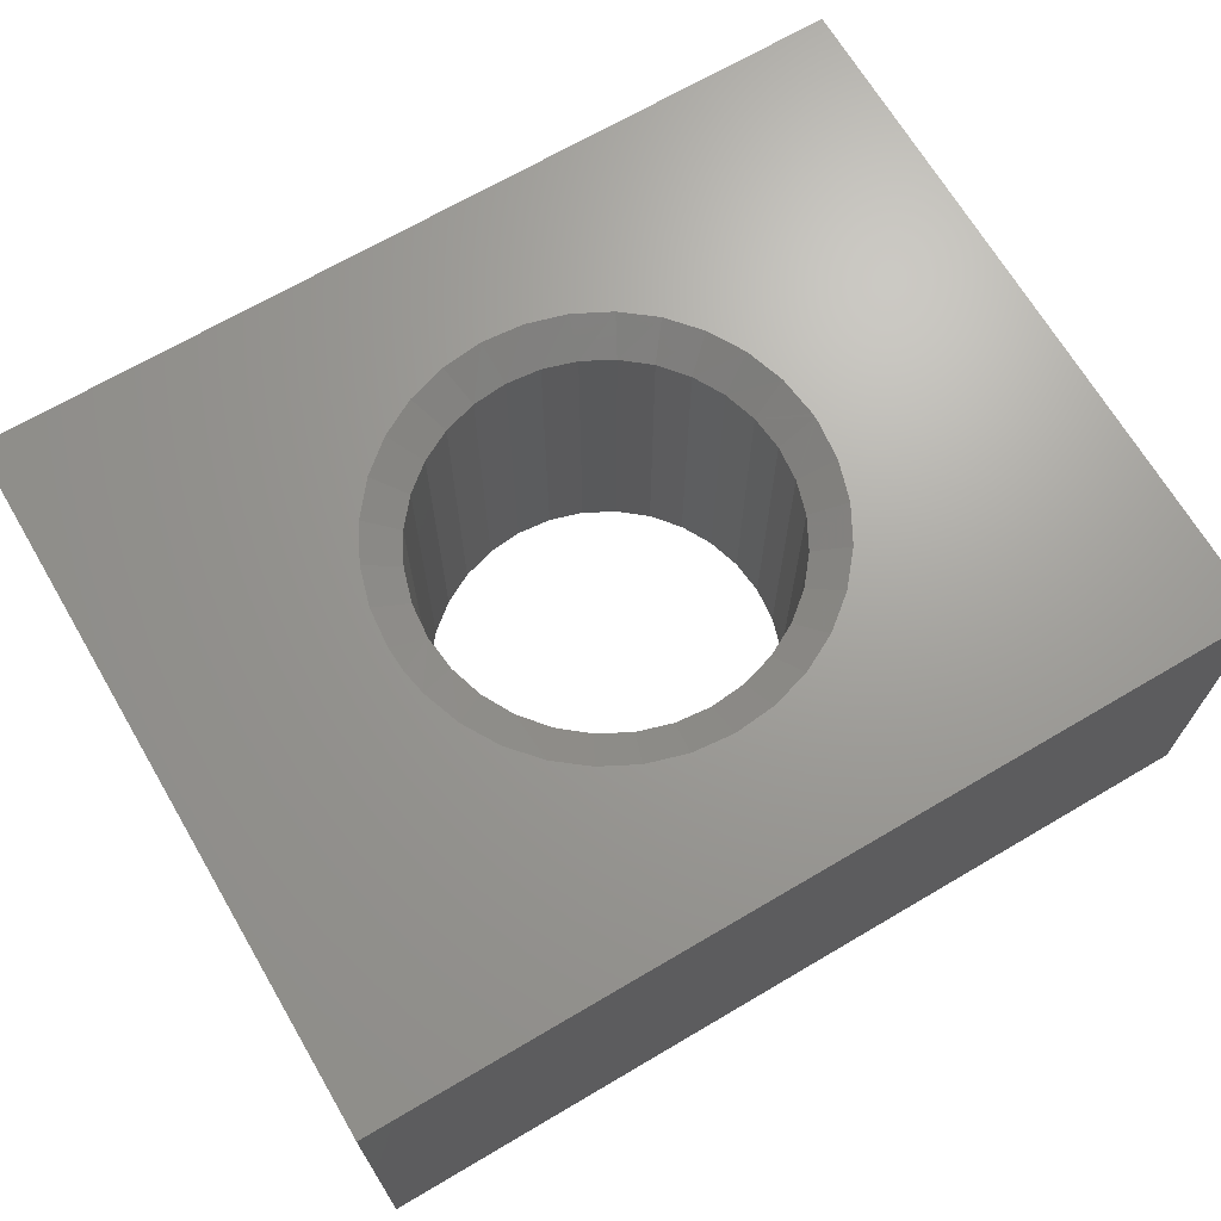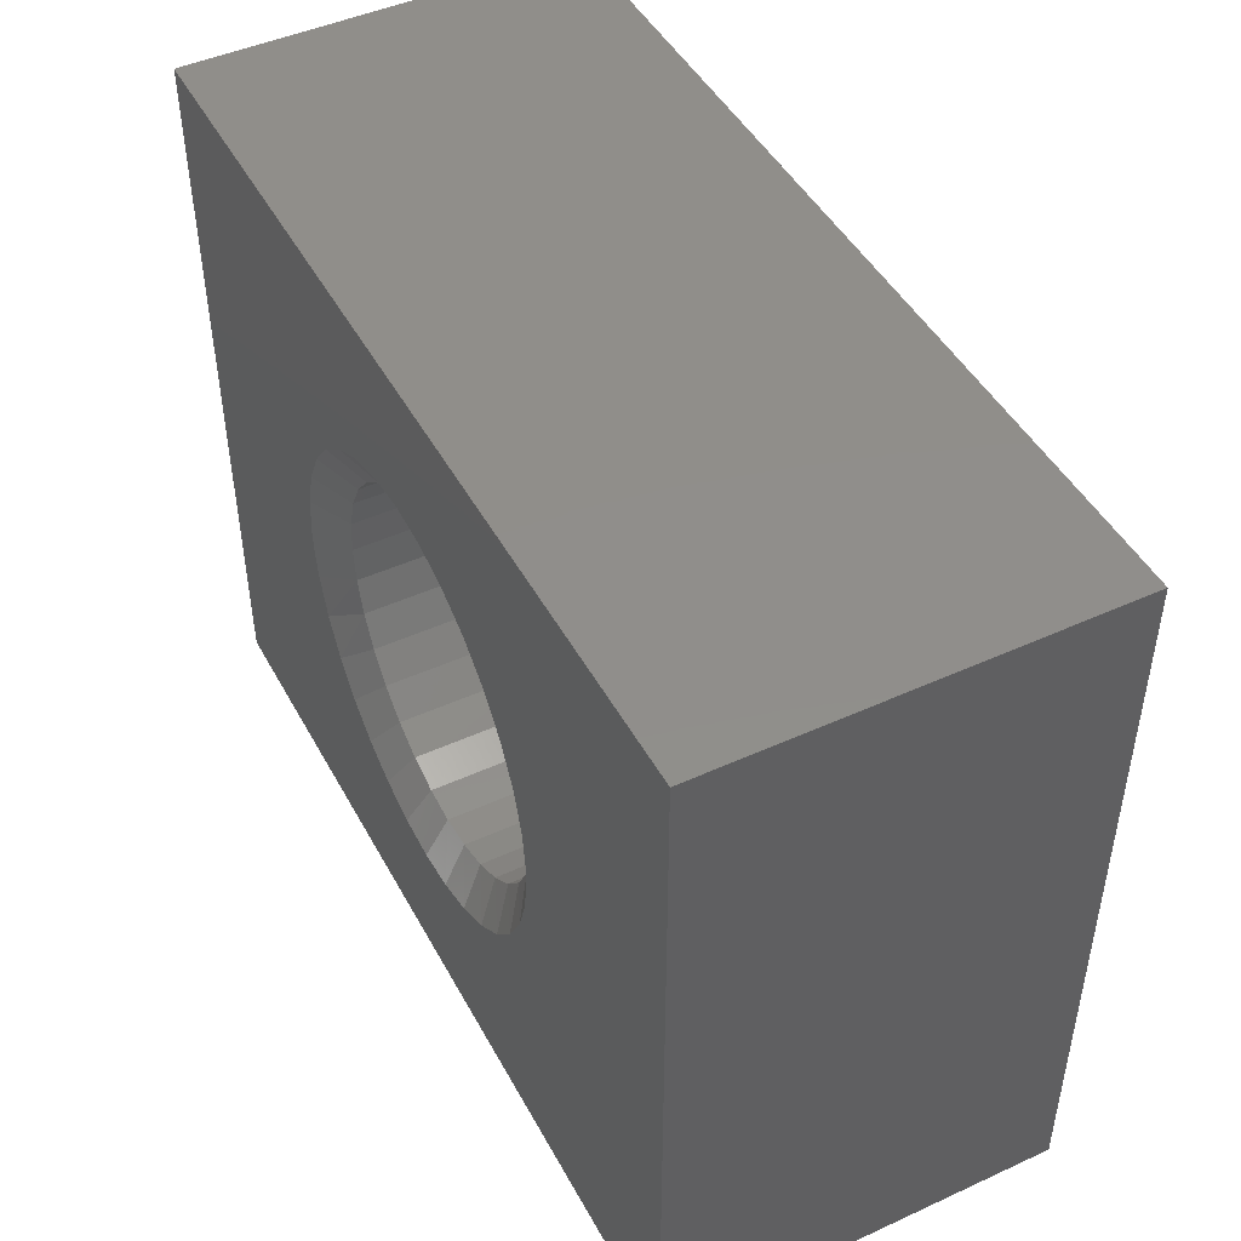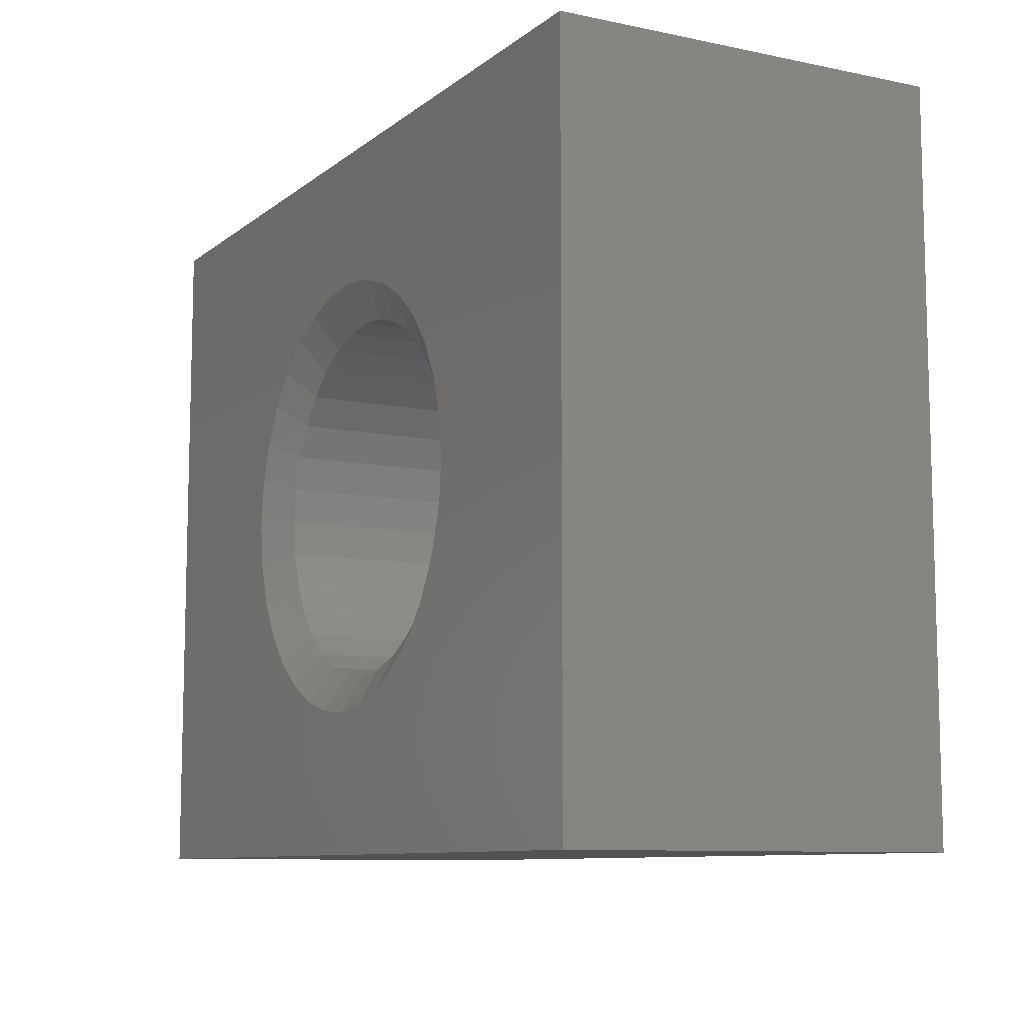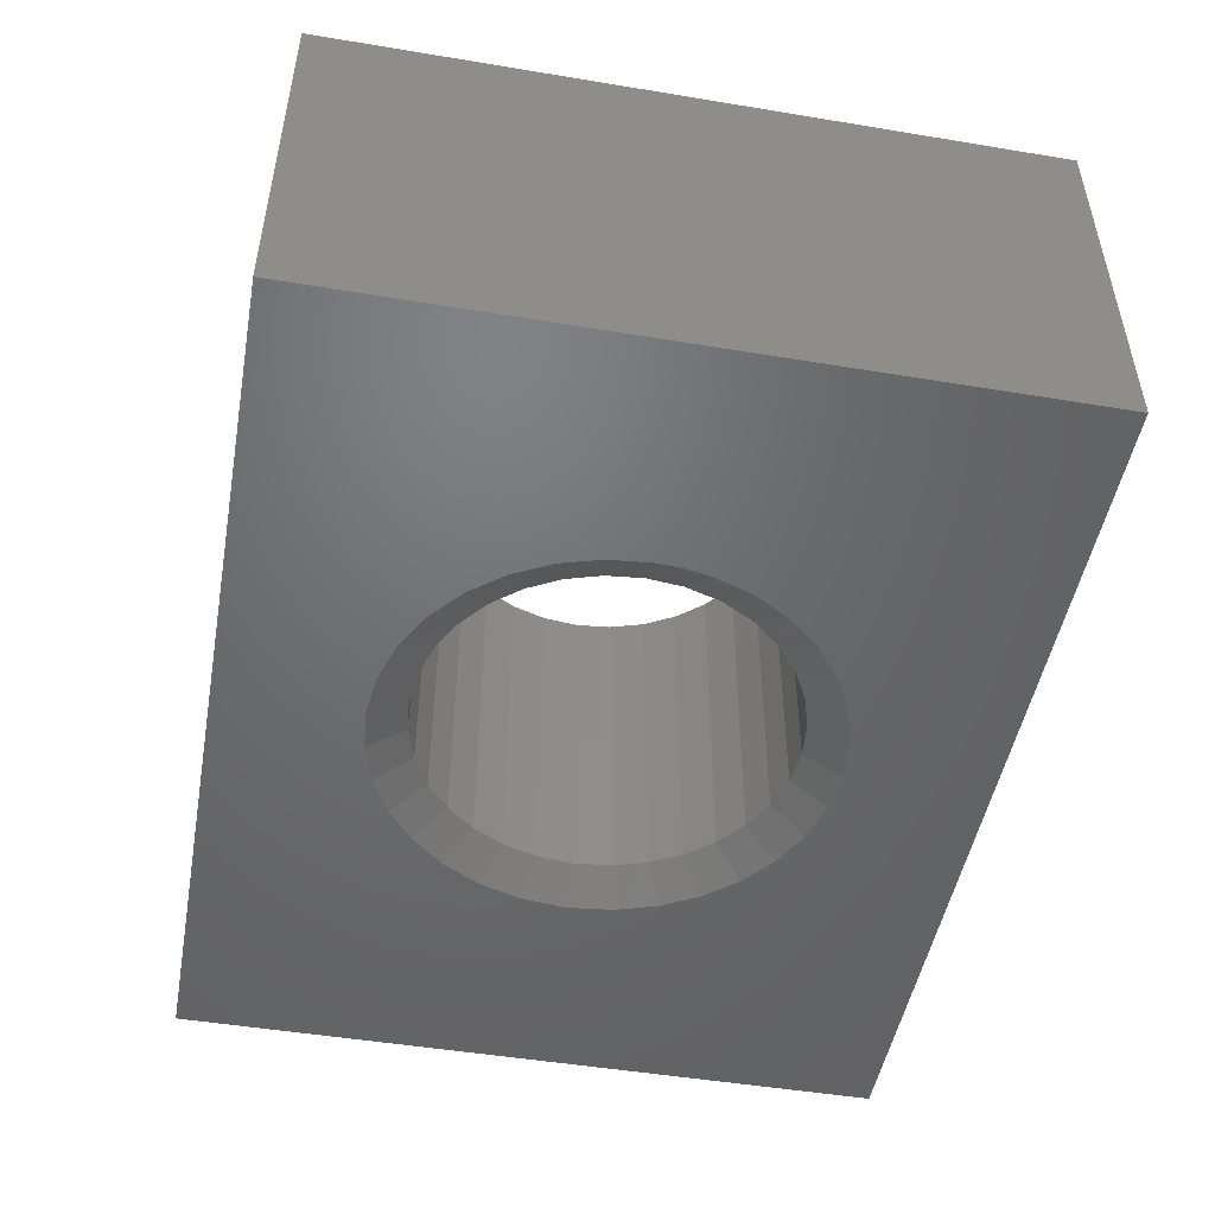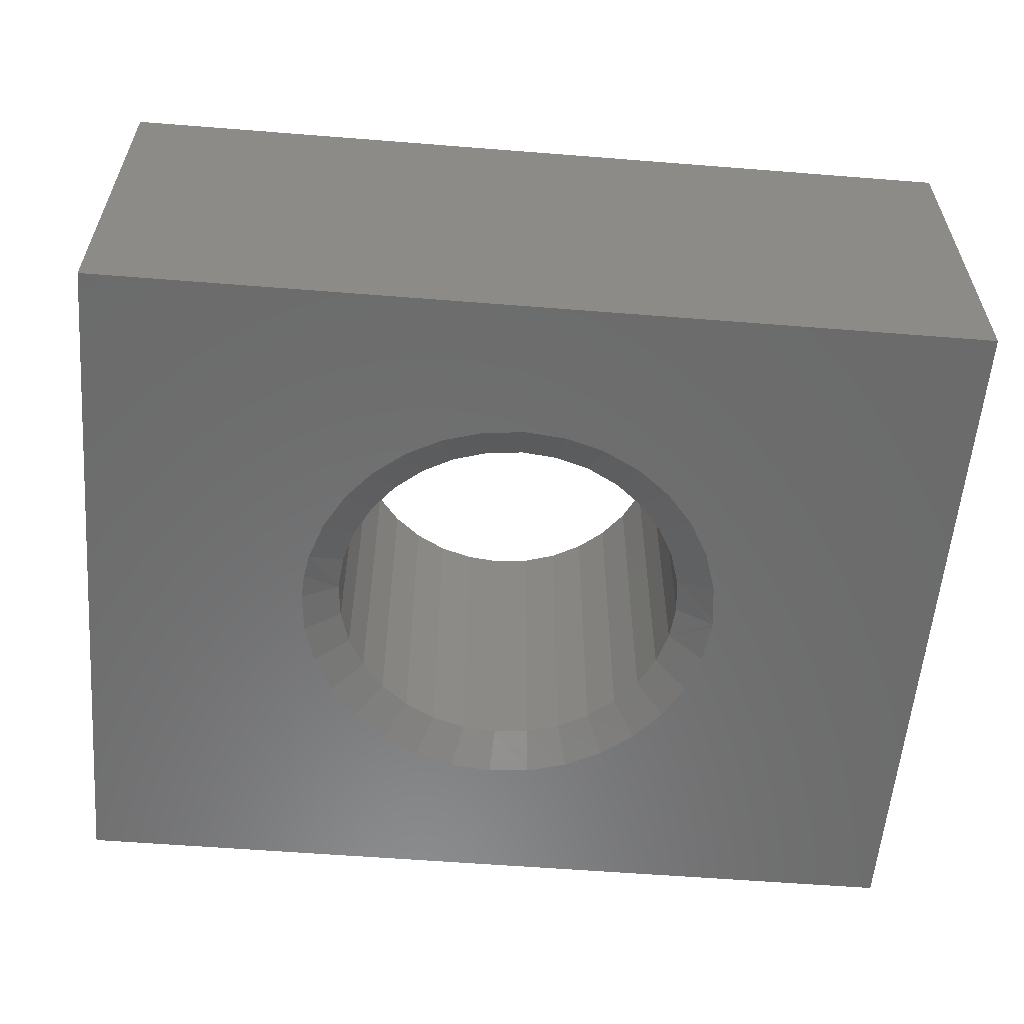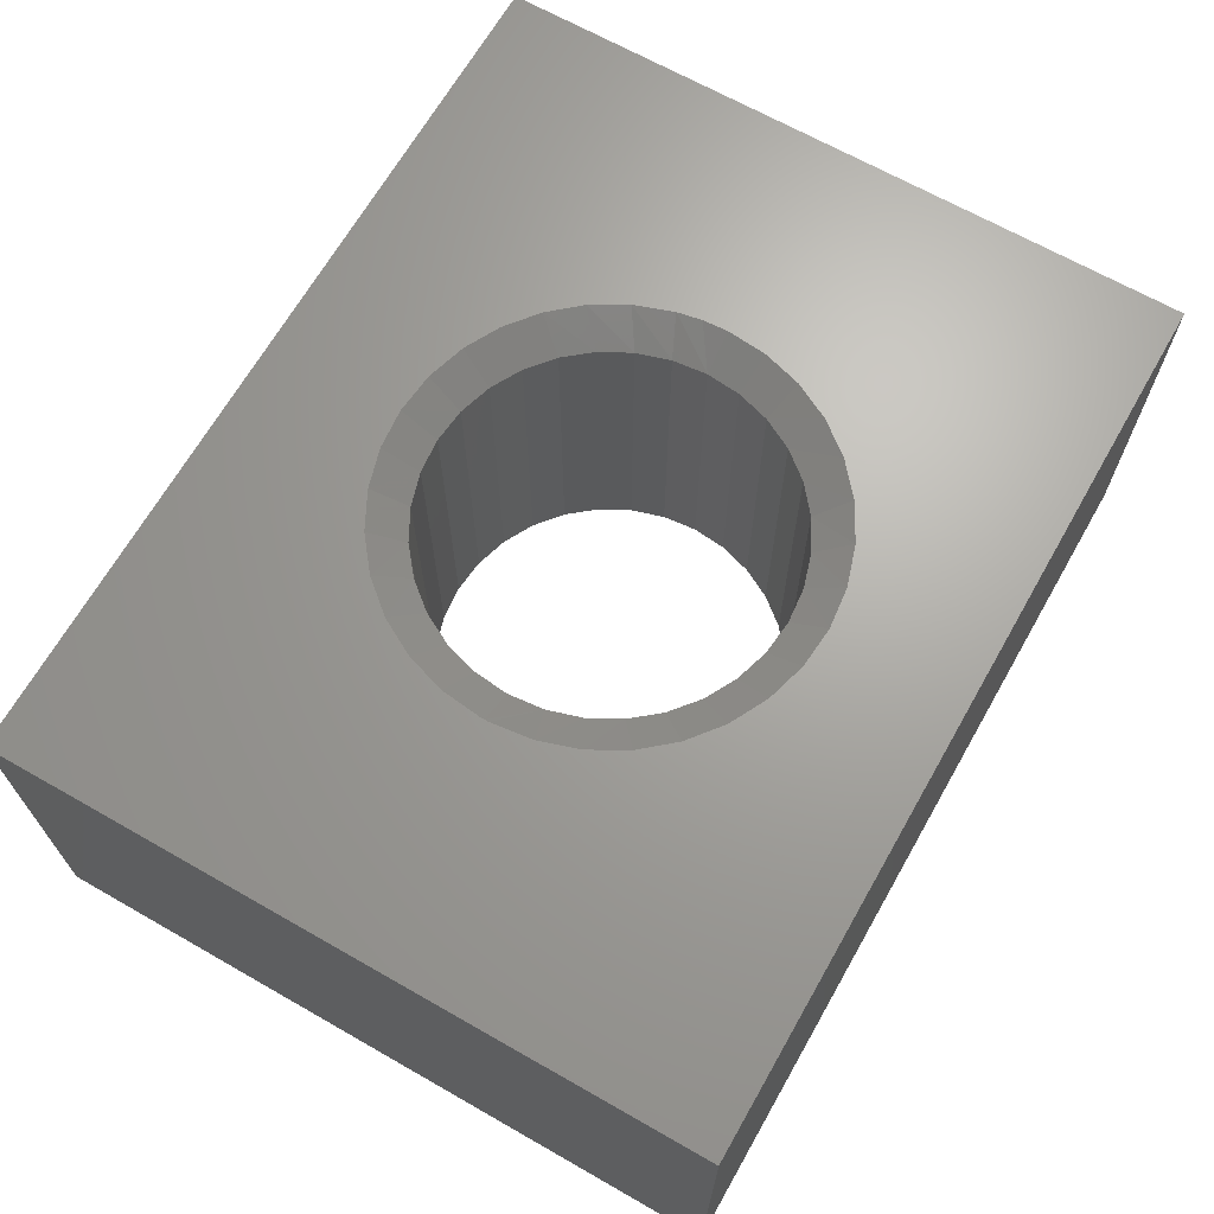
<metadata>
{"format":"stl","ext":"stl","renderer":"f3d","projection":"perspective","resolution":1024,"background":"white","views":[{"elev":68.5,"azim":149.5,"up":"+Y"},{"elev":46.6,"azim":-117.4,"up":"+Z"},{"elev":-9.4,"azim":61.5,"up":"+Z"},{"elev":-49.1,"azim":79.6,"up":"+Y"},{"elev":-57.9,"azim":175.3,"up":"+Y"},{"elev":67.3,"azim":-60.3,"up":"+Y"}]}
</metadata>
<code>
# stl→obj: 142 verts, 284 faces
v 0.007072 -0.03906 -0.3039
v 0.06637 -0.6172 -0.2981
v 0.06637 -0.03906 -0.2981
v 0.1234 -0.6172 -0.2808
v 0.1234 -0.03906 -0.2808
v 0.1759 -0.6172 -0.2527
v 0.1759 -0.03906 -0.2527
v 0.222 -0.6172 -0.2149
v 0.222 -0.03906 -0.2149
v 0.2598 -0.6172 -0.1689
v 0.2598 -0.03906 -0.1689
v 0.2879 -0.6172 -0.1163
v 0.2879 -0.03906 -0.1163
v 0.3052 -0.6172 -0.0593
v 0.3052 -0.03906 -0.0593
v 0.311 -0.6172 -1.861e-16
v 0.311 -0.03906 -1.861e-16
v 0.007072 -0.6172 -0.3039
v -0.05222 -0.03906 -0.2981
v -0.05222 -0.6172 -0.2981
v -0.1092 -0.03906 -0.2808
v -0.1092 -0.6172 -0.2808
v -0.1618 -0.03906 -0.2527
v -0.1618 -0.6172 -0.2527
v -0.2079 -0.03906 -0.2149
v -0.2079 -0.6172 -0.2149
v -0.2457 -0.03906 -0.1689
v -0.2457 -0.6172 -0.1689
v -0.2737 -0.03906 -0.1163
v -0.2737 -0.6172 -0.1163
v -0.291 -0.03906 -0.0593
v -0.291 -0.6172 -0.0593
v -0.2969 -0.03906 1.117e-16
v -0.2969 -0.6172 1.117e-16
v 0.007072 -0.03906 0.3039
v -0.05222 -0.6172 0.2981
v -0.05222 -0.03906 0.2981
v -0.1092 -0.6172 0.2808
v -0.1092 -0.03906 0.2808
v -0.1618 -0.6172 0.2527
v -0.1618 -0.03906 0.2527
v -0.2079 -0.6172 0.2149
v -0.2079 -0.03906 0.2149
v -0.2457 -0.6172 0.1689
v -0.2457 -0.03906 0.1689
v -0.2737 -0.6172 0.1163
v -0.2737 -0.03906 0.1163
v -0.291 -0.6172 0.0593
v -0.291 -0.03906 0.0593
v 0.007072 -0.6172 0.3039
v 0.06637 -0.03906 0.2981
v 0.06637 -0.6172 0.2981
v 0.1234 -0.03906 0.2808
v 0.1234 -0.6172 0.2808
v 0.1759 -0.03906 0.2527
v 0.1759 -0.6172 0.2527
v 0.222 -0.03906 0.2149
v 0.222 -0.6172 0.2149
v 0.2598 -0.03906 0.1689
v 0.2598 -0.6172 0.1689
v 0.2879 -0.03906 0.1163
v 0.2879 -0.6172 0.1163
v 0.3052 -0.03906 0.0593
v 0.3052 -0.6172 0.0593
v -0.75 1.332e-16 0.5984
v 0.75 2.998e-16 0.5984
v 0.0125 1.921e-16 0.3664
v -0.05884 1.835e-16 0.3605
v -0.1277 1.737e-16 0.3408
v -0.1913 1.63e-16 0.3081
v -0.2474 1.519e-16 0.2636
v -0.2938 1.406e-16 0.2091
v -0.3288 1.298e-16 0.1466
v -0.3508 1.198e-16 0.07854
v -0.3593 1.11e-16 0.007465
v -0.3594 1.102e-16 2.069e-08
v -0.3593 1.096e-16 -0.005425
v -0.75 0 -0.6016
v -0.3513 1.026e-16 -0.07655
v -0.3296 9.739e-17 -0.1448
v -0.295 9.427e-17 -0.2074
v -0.2489 9.331e-17 -0.2622
v -0.1931 9.454e-17 -0.3069
v -0.1297 9.791e-17 -0.34
v -0.06258 1.032e-16 -0.3597
v 0.007072 1.102e-16 -0.3664
v 0.75 1.665e-16 -0.6016
v 0.07767 1.188e-16 -0.3596
v 0.1456 1.286e-16 -0.3392
v 0.2063 1.388e-16 -0.3075
v 0.2604 1.496e-16 -0.2647
v 0.3053 1.603e-16 -0.213
v 0.3404 1.71e-16 -0.1521
v 0.3634 1.809e-16 -0.08571
v 0.371 1.864e-16 -0.04315
v 0.3735 1.915e-16 -3.331e-16
v 0.3668 1.985e-16 0.06965
v 0.347 2.038e-16 0.1368
v 0.314 2.071e-16 0.2002
v 0.2693 2.084e-16 0.256
v 0.2145 2.074e-16 0.3021
v 0.1518 2.043e-16 0.3366
v 0.08362 1.991e-16 0.3583
v -0.75 -0.6562 0.5984
v -0.75 -0.6562 -0.6016
v -0.3593 -0.6562 -0.005425
v -0.3594 -0.6562 2.069e-08
v -0.3593 -0.6562 0.007465
v -0.3508 -0.6562 0.07854
v -0.3288 -0.6562 0.1466
v -0.2938 -0.6562 0.2091
v -0.2474 -0.6562 0.2636
v -0.1913 -0.6562 0.3081
v -0.1277 -0.6562 0.3408
v -0.05884 -0.6562 0.3605
v 0.0125 -0.6562 0.3664
v 0.75 -0.6562 0.5984
v 0.75 -0.6562 -0.6016
v 0.007072 -0.6562 -0.3664
v -0.06258 -0.6562 -0.3597
v -0.1297 -0.6562 -0.34
v -0.1931 -0.6562 -0.3069
v -0.2489 -0.6562 -0.2622
v -0.295 -0.6562 -0.2074
v -0.3296 -0.6562 -0.1448
v -0.3513 -0.6562 -0.07655
v 0.347 -0.6562 0.1368
v 0.3668 -0.6562 0.06965
v 0.3735 -0.6562 -3.331e-16
v 0.371 -0.6562 -0.04315
v 0.3634 -0.6562 -0.08571
v 0.3404 -0.6562 -0.1521
v 0.3053 -0.6562 -0.213
v 0.2604 -0.6562 -0.2647
v 0.2063 -0.6562 -0.3075
v 0.1456 -0.6562 -0.3392
v 0.07767 -0.6562 -0.3596
v 0.08362 -0.6562 0.3583
v 0.1518 -0.6562 0.3366
v 0.2145 -0.6562 0.3021
v 0.2693 -0.6562 0.256
v 0.314 -0.6562 0.2002
f 1 2 3
f 3 2 4
f 3 4 5
f 5 4 6
f 5 6 7
f 7 6 8
f 7 8 9
f 9 8 10
f 9 10 11
f 11 10 12
f 11 12 13
f 13 12 14
f 13 14 15
f 15 14 16
f 15 16 17
f 2 1 18
f 18 1 19
f 18 19 20
f 20 19 21
f 20 21 22
f 22 21 23
f 22 23 24
f 24 23 25
f 24 25 26
f 26 25 27
f 26 27 28
f 28 27 29
f 28 29 30
f 30 29 31
f 30 31 32
f 32 31 33
f 32 33 34
f 35 36 37
f 37 36 38
f 37 38 39
f 39 38 40
f 39 40 41
f 41 40 42
f 41 42 43
f 43 42 44
f 43 44 45
f 45 44 46
f 45 46 47
f 47 46 48
f 47 48 49
f 49 48 34
f 49 34 33
f 36 35 50
f 50 35 51
f 50 51 52
f 52 51 53
f 52 53 54
f 54 53 55
f 54 55 56
f 56 55 57
f 56 57 58
f 58 57 59
f 58 59 60
f 60 59 61
f 60 61 62
f 62 61 63
f 62 63 64
f 64 63 17
f 64 17 16
f 65 66 67
f 65 67 68
f 65 68 69
f 65 69 70
f 65 70 71
f 65 71 72
f 65 72 73
f 65 73 74
f 65 74 75
f 65 75 76
f 65 76 77
f 65 77 78
f 78 77 79
f 78 79 80
f 78 80 81
f 78 81 82
f 78 82 83
f 78 83 84
f 78 84 85
f 78 85 86
f 78 86 87
f 87 86 88
f 87 88 89
f 87 89 90
f 87 90 91
f 87 91 92
f 87 92 93
f 87 93 94
f 87 94 95
f 87 95 96
f 87 96 97
f 87 97 98
f 66 87 98
f 66 98 99
f 66 99 100
f 66 100 101
f 66 101 102
f 66 102 103
f 66 103 67
f 76 49 33
f 76 75 49
f 59 99 61
f 61 99 98
f 61 98 63
f 63 98 97
f 63 97 17
f 17 97 96
f 99 59 100
f 100 59 57
f 100 57 101
f 101 57 55
f 101 55 102
f 102 55 53
f 102 53 103
f 103 53 51
f 103 51 67
f 67 51 35
f 67 35 68
f 68 35 37
f 68 37 69
f 69 37 39
f 69 39 70
f 70 39 41
f 70 41 71
f 71 41 43
f 71 43 72
f 72 43 45
f 72 45 73
f 73 45 47
f 73 47 74
f 74 47 49
f 74 49 75
f 33 31 76
f 31 77 76
f 17 96 95
f 17 95 94
f 17 94 15
f 94 93 15
f 15 93 13
f 93 92 13
f 13 92 11
f 92 91 11
f 11 91 9
f 91 90 9
f 9 90 7
f 90 89 7
f 7 89 5
f 89 88 5
f 5 88 3
f 19 84 21
f 84 19 85
f 85 19 1
f 85 1 86
f 86 1 3
f 86 3 88
f 84 83 21
f 21 83 23
f 83 82 23
f 23 82 25
f 82 81 25
f 25 81 27
f 81 80 27
f 27 80 29
f 77 31 79
f 79 31 29
f 79 29 80
f 104 105 106
f 104 106 107
f 104 107 108
f 104 108 109
f 104 109 110
f 104 110 111
f 104 111 112
f 104 112 113
f 104 113 114
f 104 114 115
f 104 115 116
f 104 116 117
f 105 118 119
f 105 119 120
f 105 120 121
f 105 121 122
f 105 122 123
f 105 123 124
f 105 124 125
f 105 125 126
f 105 126 106
f 118 127 128
f 118 128 129
f 118 129 130
f 118 130 131
f 118 131 132
f 118 132 133
f 118 133 134
f 118 134 135
f 118 135 136
f 118 136 137
f 118 137 119
f 117 116 138
f 117 138 139
f 117 139 140
f 117 140 141
f 117 141 142
f 117 142 127
f 117 127 118
f 34 48 107
f 48 108 107
f 62 142 60
f 142 62 127
f 127 62 64
f 127 64 128
f 128 64 16
f 128 16 129
f 142 141 60
f 60 141 58
f 141 140 58
f 58 140 56
f 139 56 140
f 56 139 54
f 54 139 138
f 54 138 52
f 52 138 116
f 52 116 50
f 116 115 50
f 50 115 36
f 115 114 36
f 36 114 38
f 114 113 38
f 38 113 40
f 113 112 40
f 40 112 42
f 112 111 42
f 42 111 44
f 111 110 44
f 44 110 46
f 108 48 109
f 109 48 46
f 109 46 110
f 107 32 34
f 107 106 32
f 16 14 131
f 16 131 130
f 16 130 129
f 131 14 132
f 132 14 12
f 132 12 133
f 133 12 10
f 133 10 134
f 134 10 8
f 134 8 135
f 135 8 6
f 135 6 136
f 136 6 4
f 136 4 137
f 137 4 2
f 22 121 20
f 20 121 120
f 20 120 18
f 18 120 119
f 18 119 2
f 2 119 137
f 121 22 122
f 122 22 24
f 122 24 123
f 123 24 26
f 123 26 124
f 124 26 28
f 124 28 125
f 125 28 30
f 125 30 126
f 126 30 32
f 126 32 106
f 104 65 105
f 105 65 78
f 117 66 104
f 104 66 65
f 118 87 117
f 117 87 66
f 105 78 118
f 118 78 87

</code>
